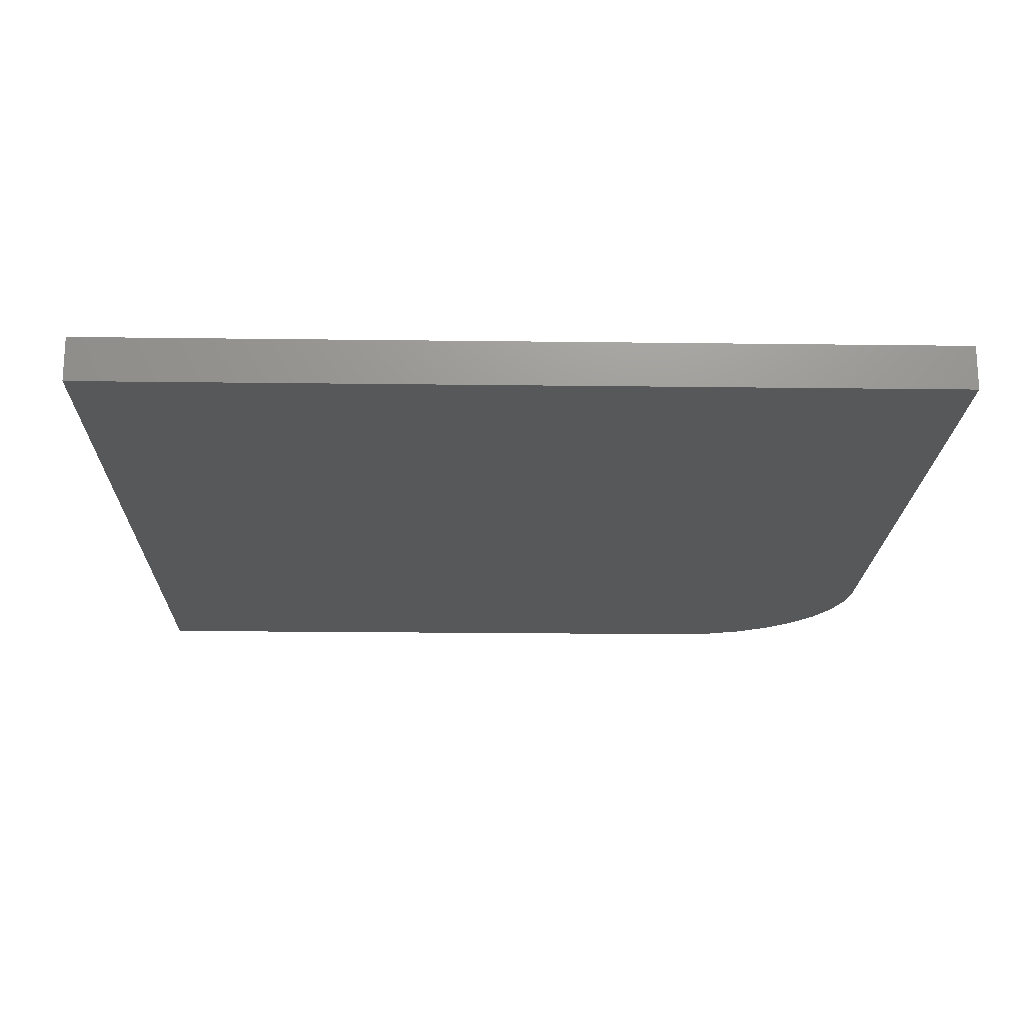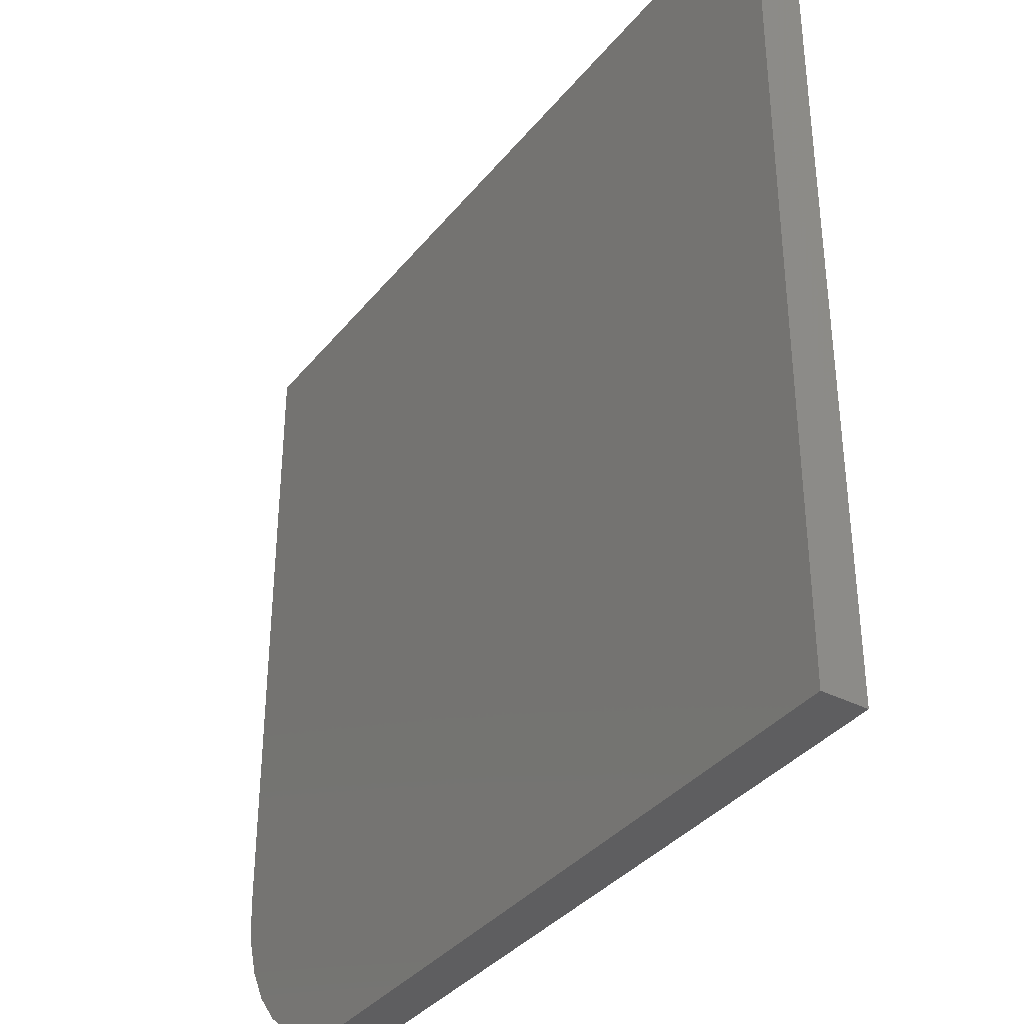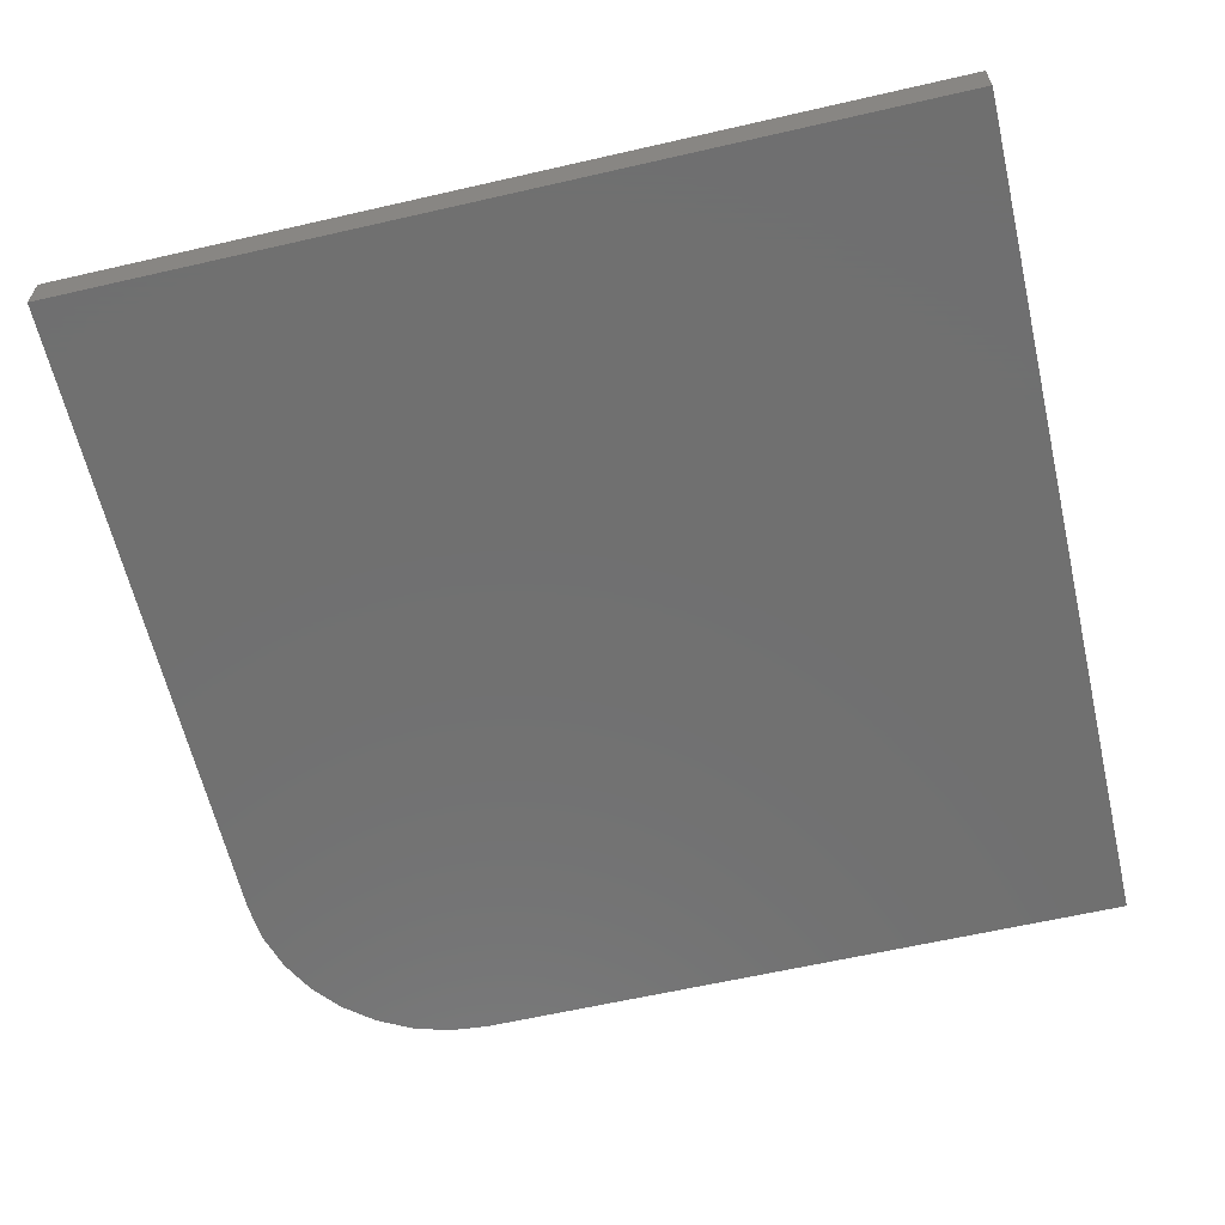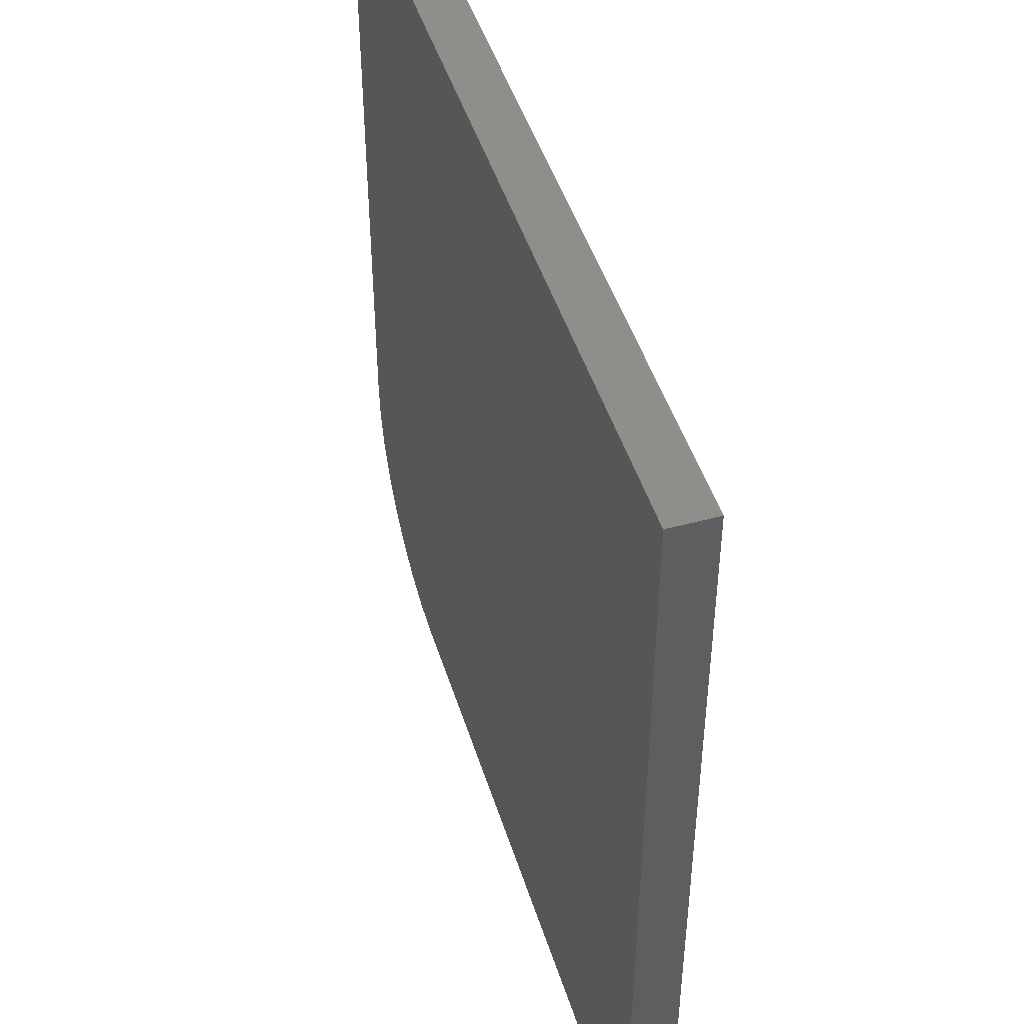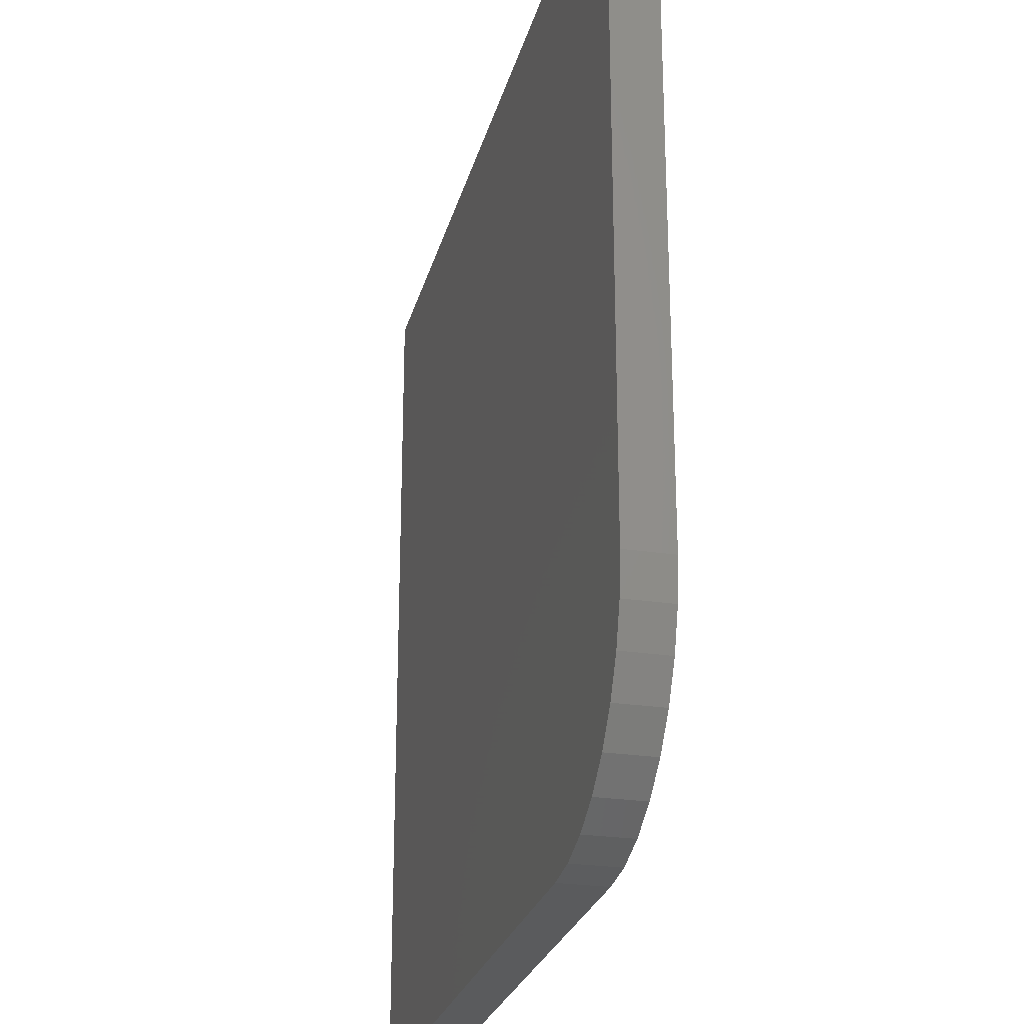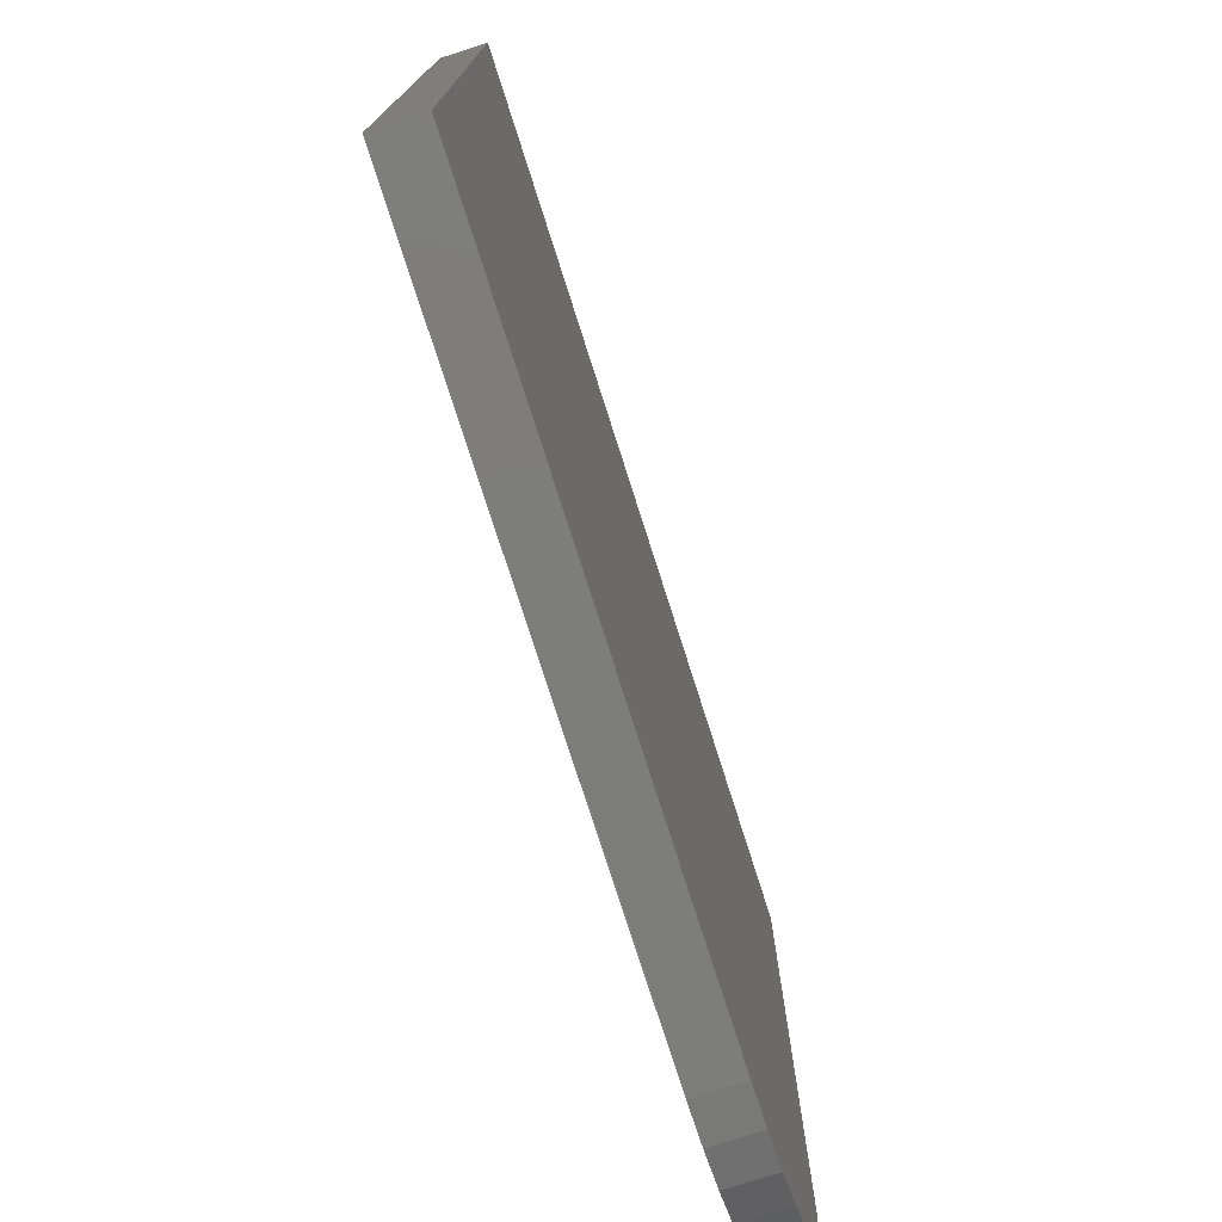
<metadata>
{"format":"stl","ext":"stl","renderer":"f3d","projection":"perspective","resolution":1024,"background":"white","views":[{"elev":-19.0,"azim":-91.4,"up":"+Z"},{"elev":-36.3,"azim":-123.7,"up":"+Y"},{"elev":-62.1,"azim":-166.9,"up":"+Z"},{"elev":47.0,"azim":-107.1,"up":"+Y"},{"elev":-25.6,"azim":76.3,"up":"+Y"},{"elev":-76.6,"azim":-72.3,"up":"+Y"}]}
</metadata>
<code>
# stl→obj: 24 verts, 44 faces
v 0.5781 0 0.03906
v 0.6117 0.003303 0.03906
v 0 0 0.03906
v 0.75 0.1719 0.03906
v 0.75 0.75 0.03906
v 0 0.75 0.03906
v 0.6439 0.01308 0.03906
v 0.6736 0.02897 0.03906
v 0.6997 0.05034 0.03906
v 0.721 0.07639 0.03906
v 0.7369 0.1061 0.03906
v 0.7467 0.1383 0.03906
v 0 0 0
v 0.6117 0.003303 0
v 0.5781 0 0
v 0.75 0.1719 0
v 0.7467 0.1383 0
v 0.7369 0.1061 0
v 0.721 0.07639 0
v 0.6997 0.05034 0
v 0.6736 0.02897 0
v 0.6439 0.01308 0
v 0 0.75 0
v 0.75 0.75 0
f 1 2 3
f 4 5 6
f 4 6 3
f 4 3 2
f 4 2 7
f 4 7 8
f 4 8 9
f 4 9 10
f 4 10 11
f 4 11 12
f 13 14 15
f 16 17 18
f 16 18 19
f 16 19 20
f 16 20 21
f 16 21 22
f 16 22 14
f 16 14 13
f 16 13 23
f 16 23 24
f 4 16 5
f 5 16 24
f 3 13 1
f 1 13 15
f 16 4 17
f 17 4 12
f 17 12 18
f 18 12 11
f 18 11 19
f 19 11 10
f 19 10 20
f 20 10 9
f 20 9 21
f 21 9 8
f 21 8 22
f 22 8 7
f 22 7 14
f 14 7 2
f 14 2 15
f 15 2 1
f 6 23 3
f 3 23 13
f 5 24 6
f 6 24 23

</code>
